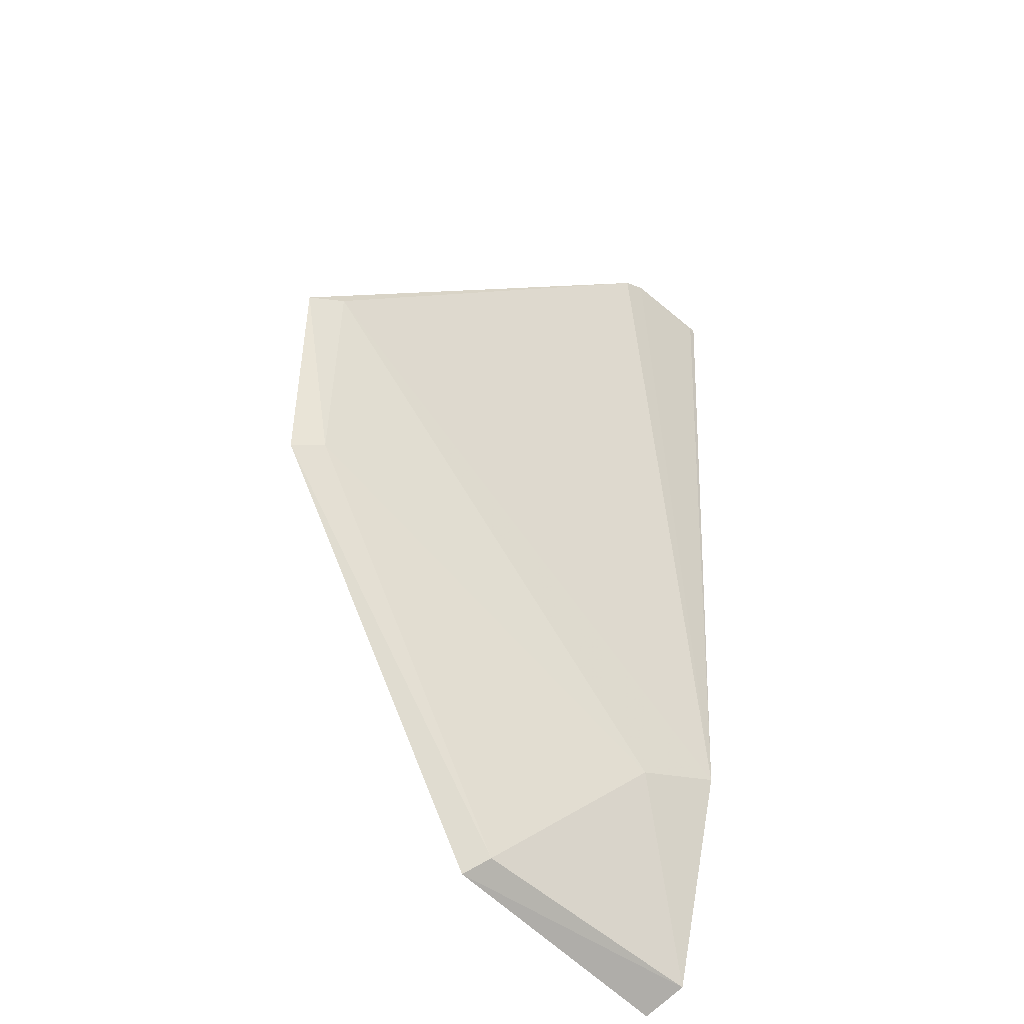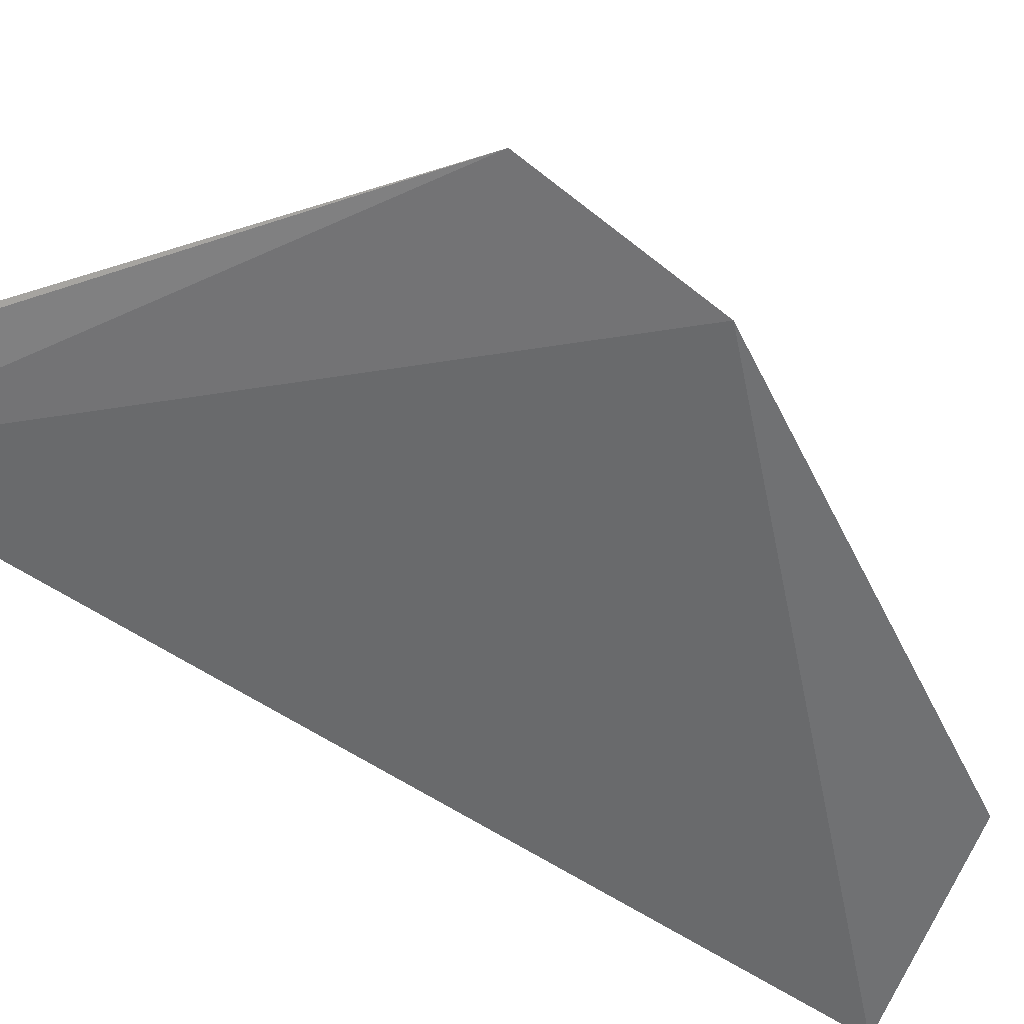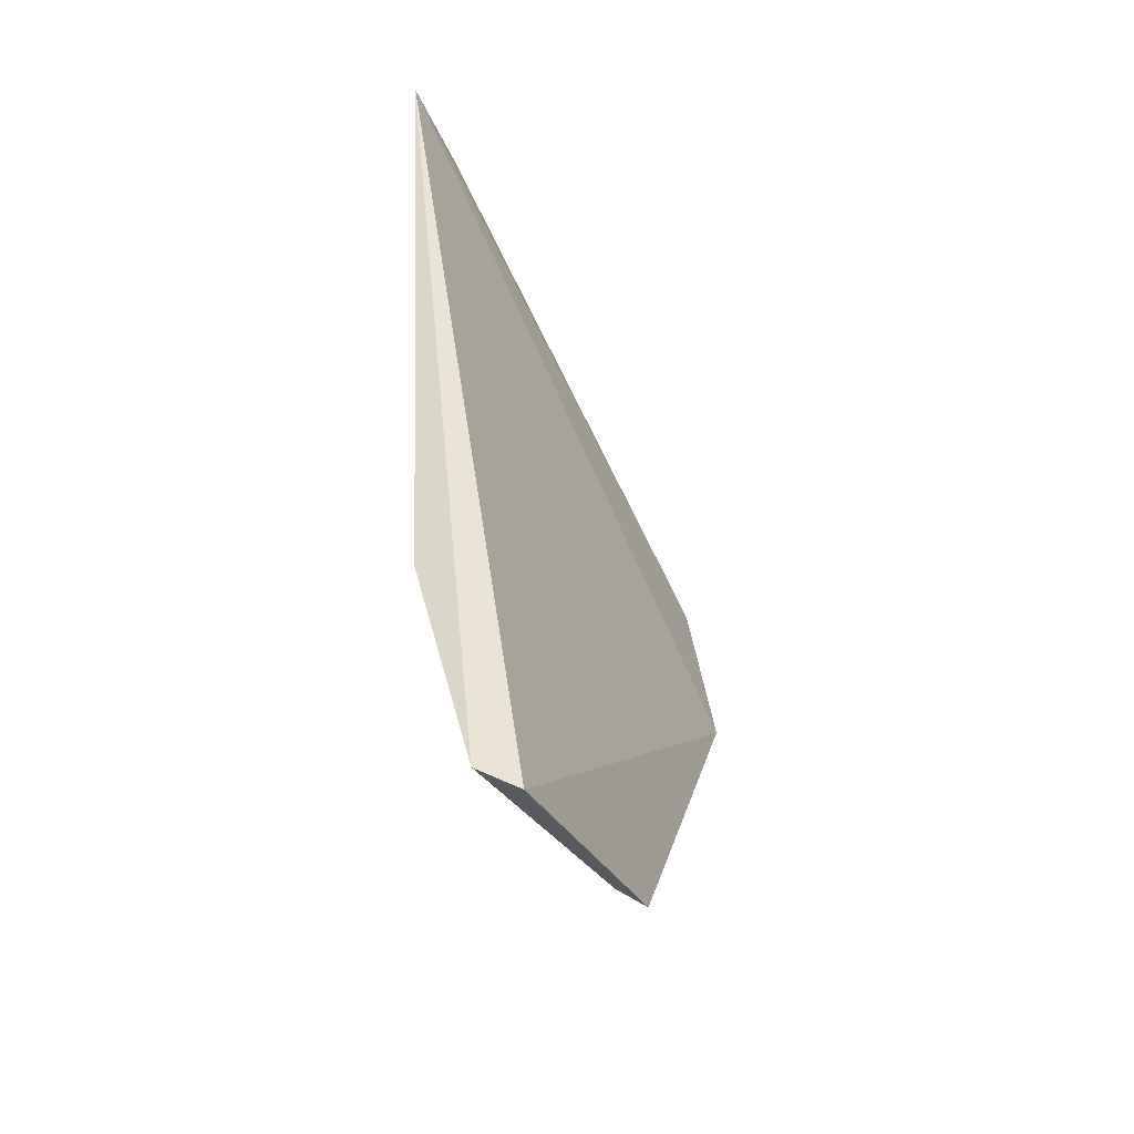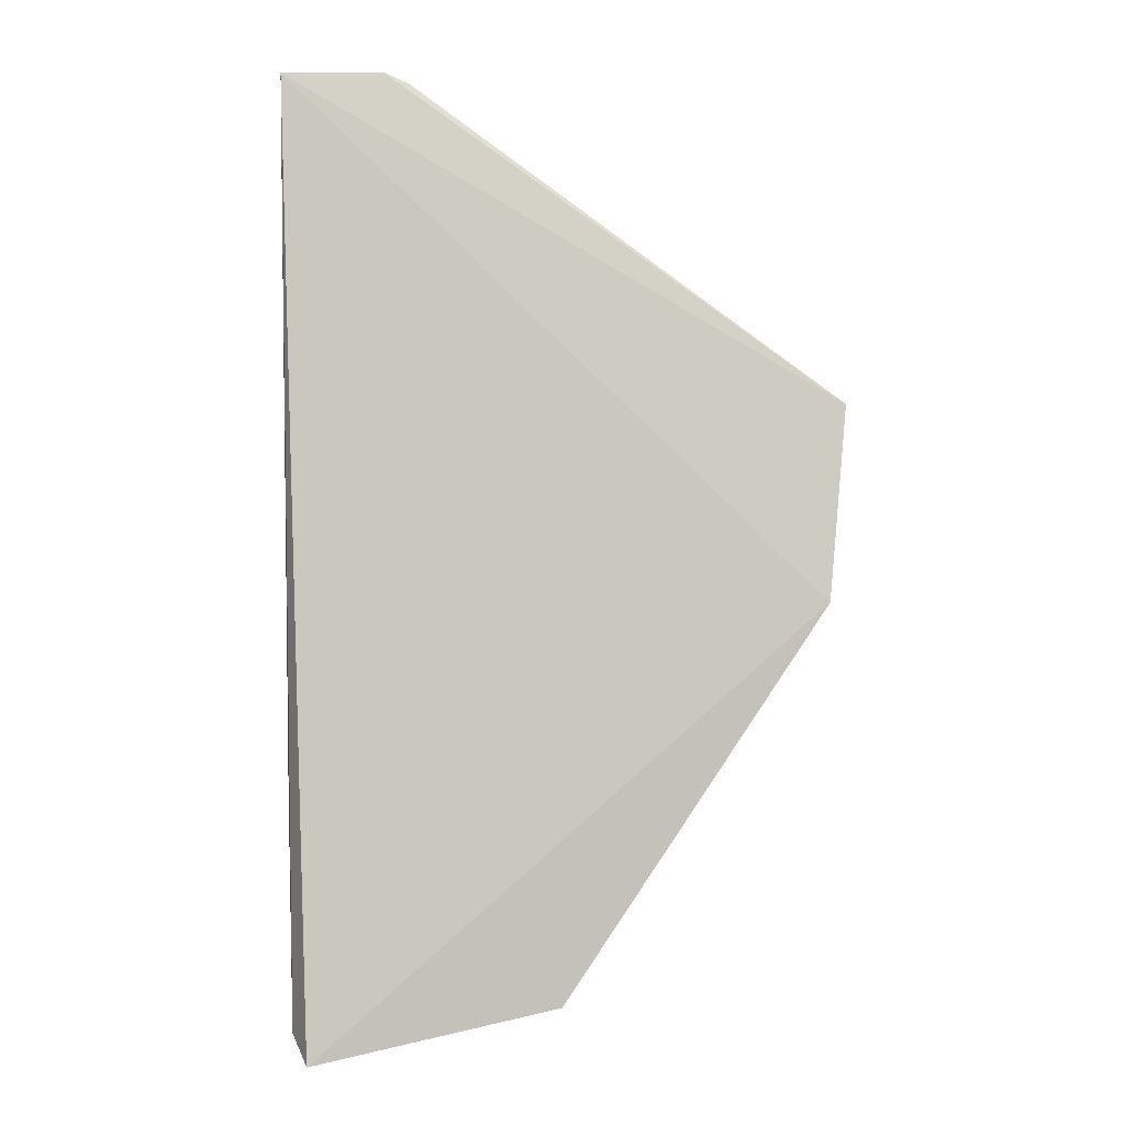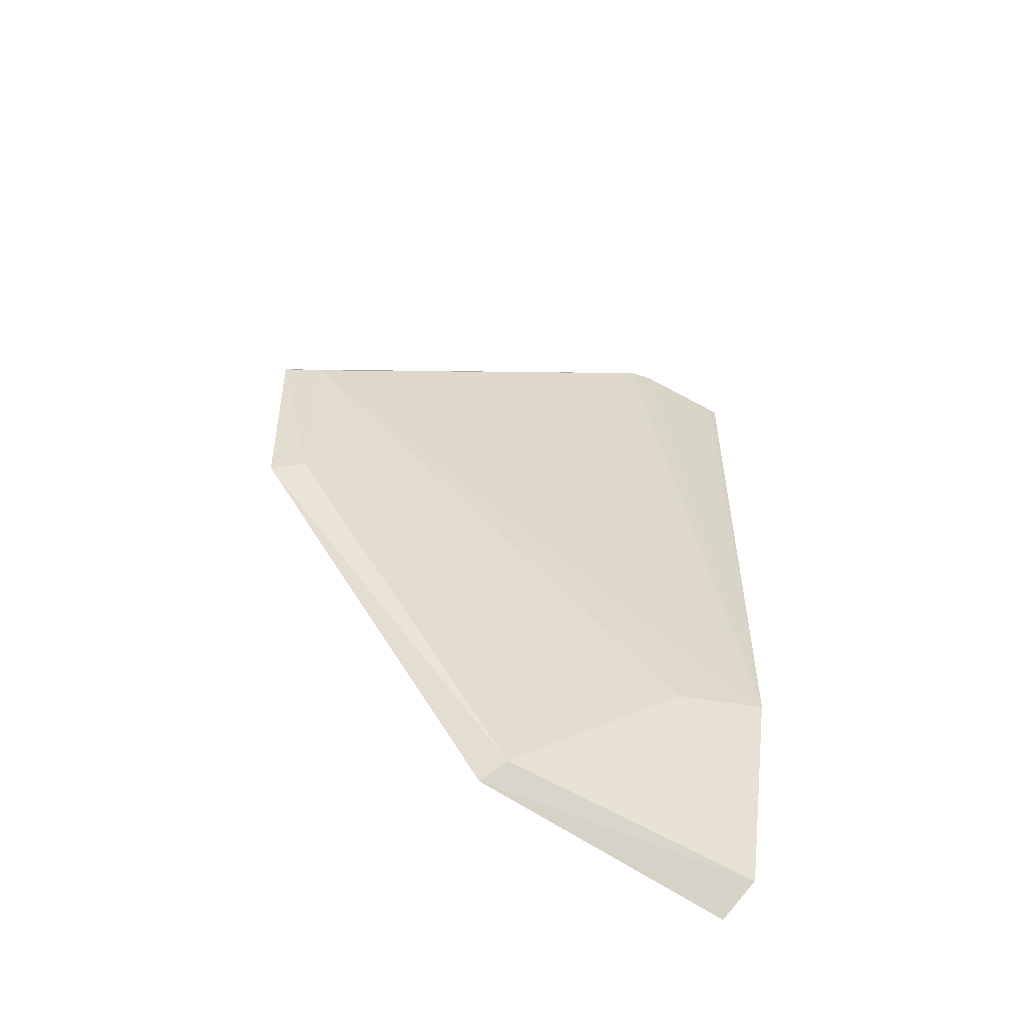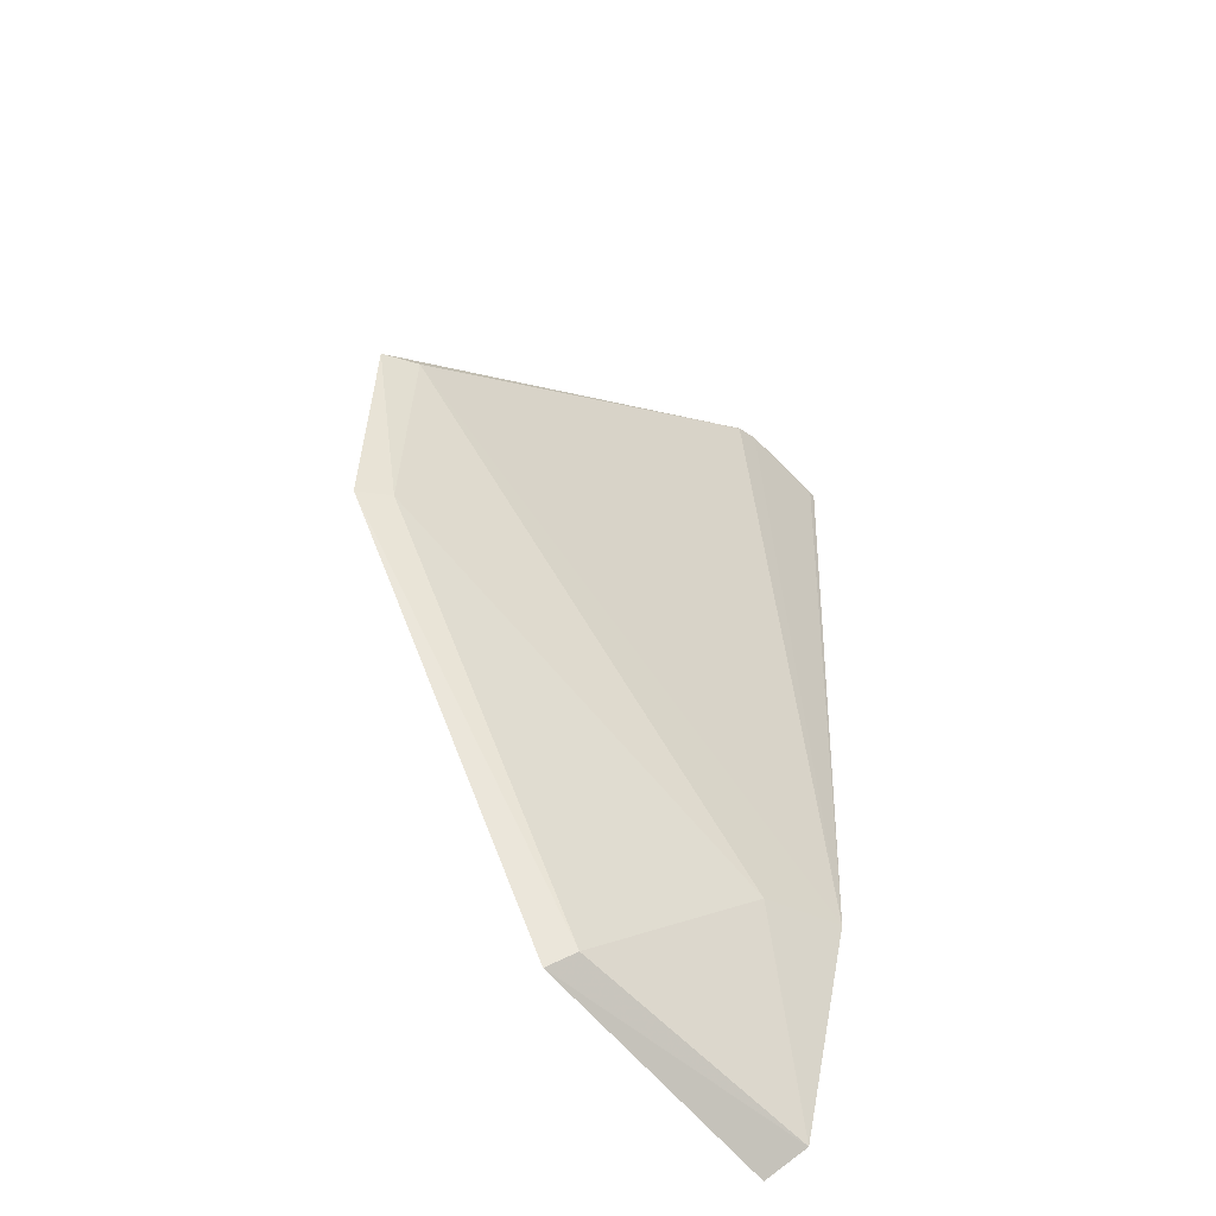
<metadata>
{"format":"obj","ext":"obj","renderer":"f3d","projection":"perspective","resolution":1024,"background":"white","views":[{"elev":-44.9,"azim":-49.8,"up":"+Y"},{"elev":-61.1,"azim":-119.4,"up":"+Z"},{"elev":-43.7,"azim":106.8,"up":"+Y"},{"elev":6.1,"azim":168.5,"up":"+Y"},{"elev":-65.3,"azim":-34.2,"up":"+Y"},{"elev":-57.6,"azim":-52.3,"up":"+Y"}]}
</metadata>
<code>
v 0.0006886 -0.1067 0.05791
v 0.001025 -0.1464 0.05392
v 0.0005942 -0.1473 0.05228
v -0.02198 -0.1204 0.05184
v 0.0008768 -0.1368 0.05637
v -0.009818 -0.1451 0.05102
v -0.02098 -0.1285 0.05053
v -0.004575 -0.1071 0.05736
v -0.009235 -0.1445 0.05207
v 0.0003935 -0.107 0.0579
v -0.003539 -0.1067 0.05751
v -0.02048 -0.1198 0.05252
v -0.01981 -0.1282 0.05145
v -0.002785 -0.138 0.05536
f 1 2 3
f 5 2 1
f 6 3 2
f 7 1 3
f 7 4 1
f 7 3 6
f 9 7 6
f 9 6 2
f 10 5 1
f 11 1 4
f 11 4 8
f 11 10 1
f 11 8 5
f 11 5 10
f 12 8 4
f 12 5 8
f 13 4 7
f 13 7 9
f 13 12 4
f 14 9 2
f 14 2 5
f 14 13 9
f 14 5 12
f 14 12 13

</code>
